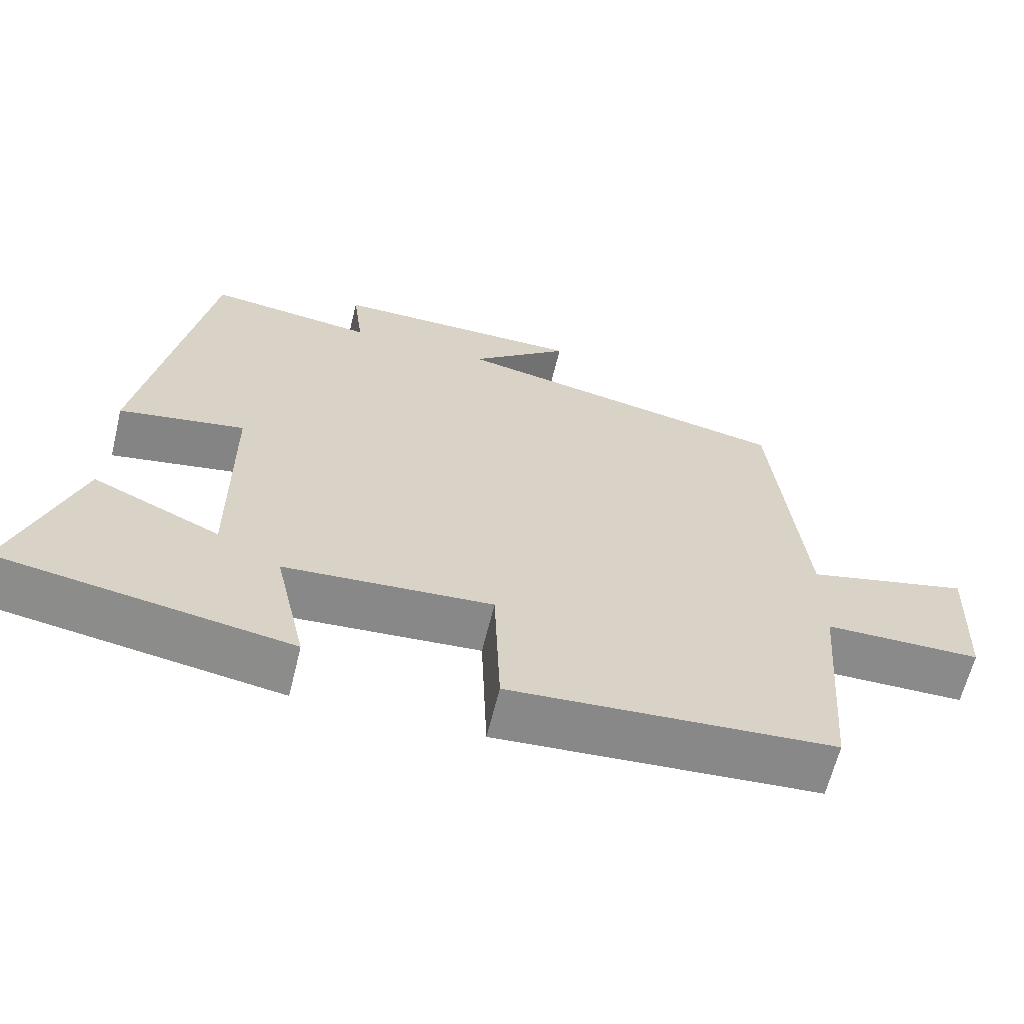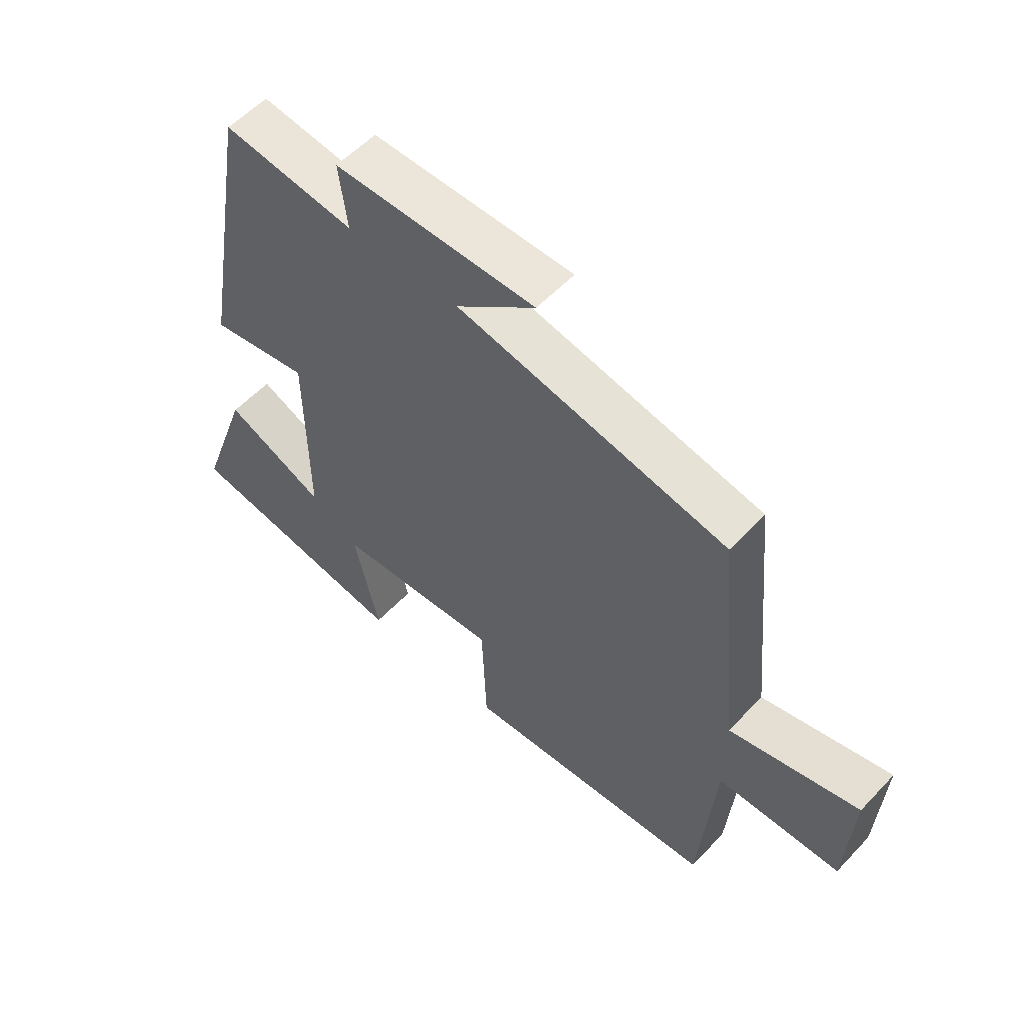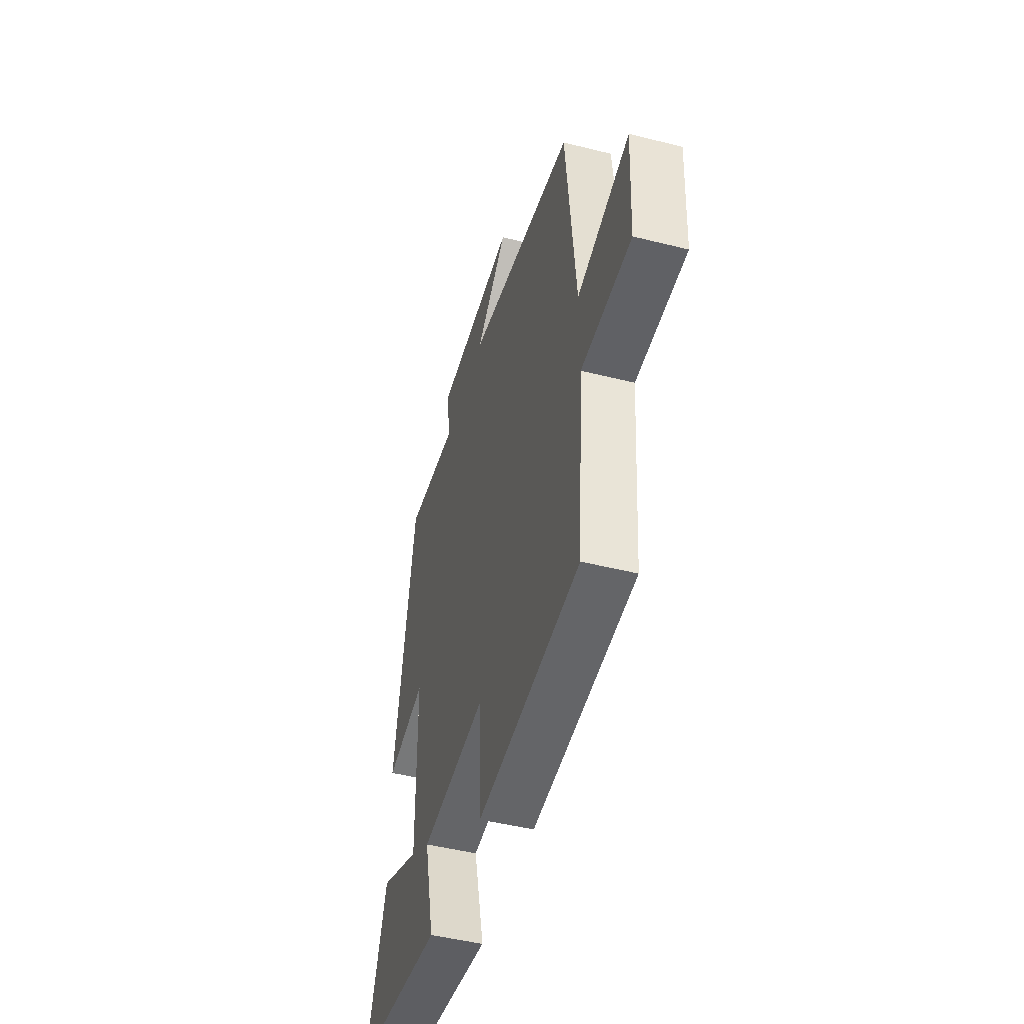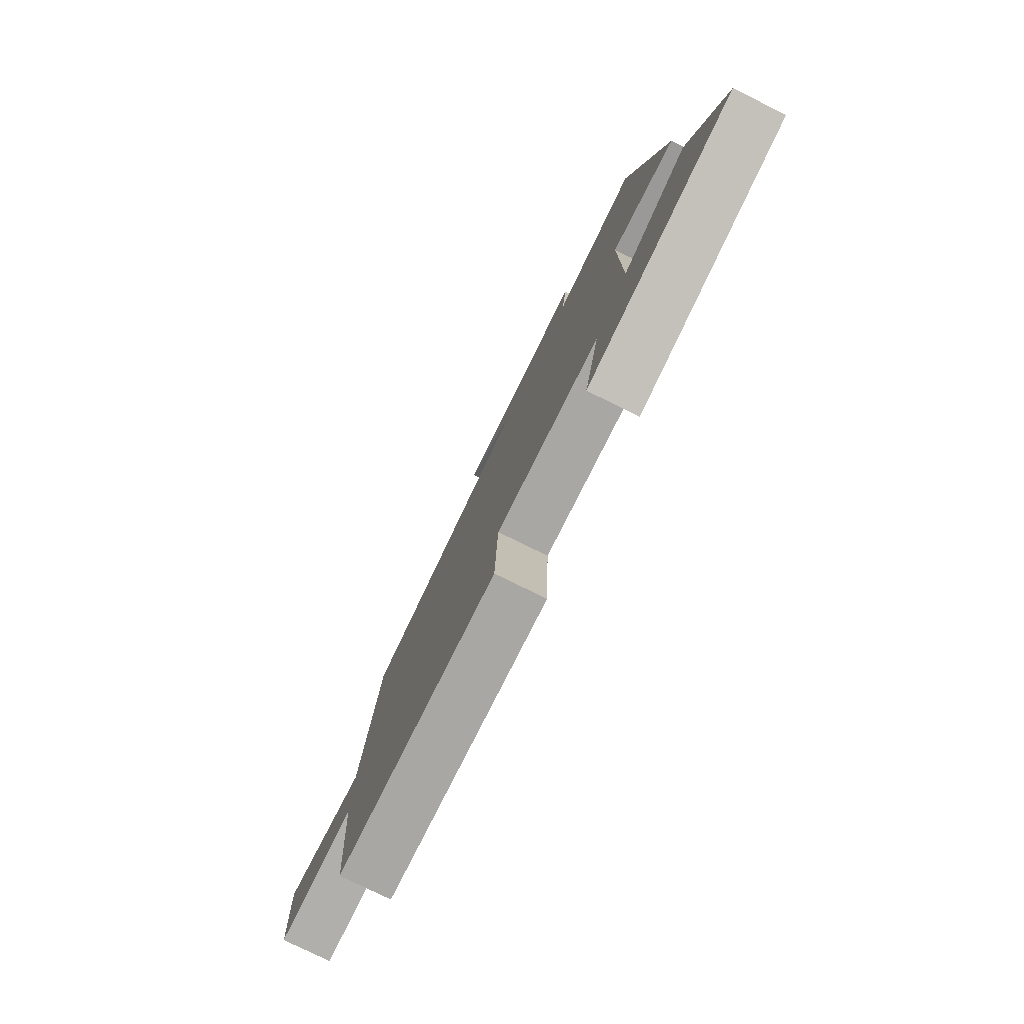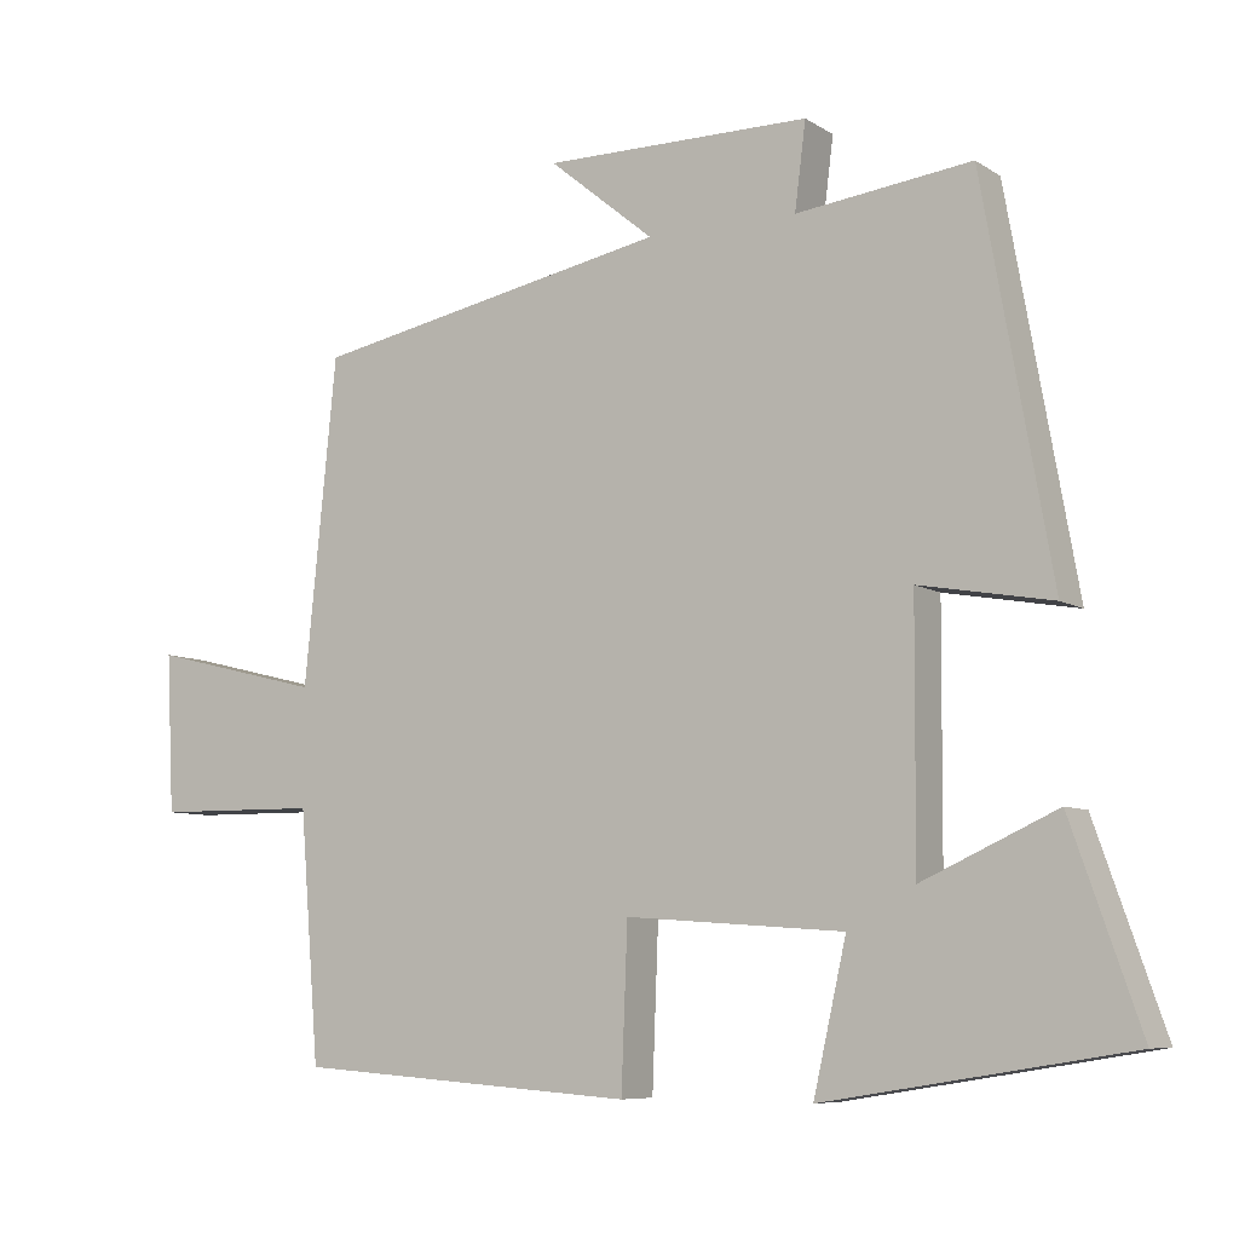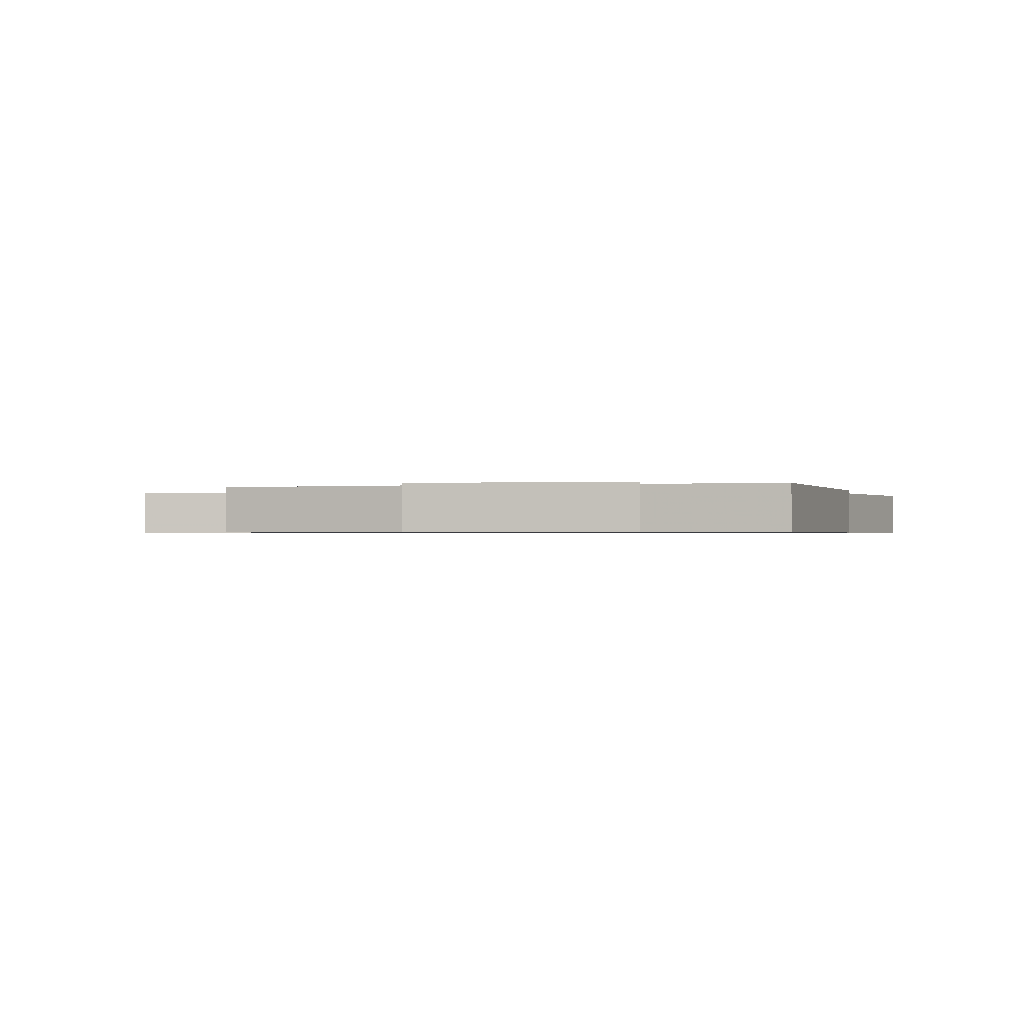
<metadata>
{"format":"obj","ext":"obj","renderer":"f3d","projection":"perspective","resolution":1024,"background":"white","views":[{"elev":-63.5,"azim":166.3,"up":"+Z"},{"elev":56.3,"azim":-137.5,"up":"+Z"},{"elev":-47.5,"azim":-105.8,"up":"+Z"},{"elev":-78.7,"azim":63.8,"up":"+Z"},{"elev":-7.6,"azim":31.0,"up":"+Z"},{"elev":-0.7,"azim":9.0,"up":"+Y"}]}
</metadata>
<code>
v 0.588 0.07 -0.437
v 0.202 0.07 -0.5
v 0.244 0.07 -0.314
v -0.034 0.07 -0.294
v -0.042 0.07 -0.5
v -0.475 0.07 -0.469
v -0.5 0.07 -0.154
v -0.709 0.07 -0.152
v -0.719 0.07 0.05
v -0.5 0.07 -0.004
v -0.459 0.07 0.409
v -0.003 0.07 0.5
v -0.137 0.07 0.61
v 0.203 0.07 0.61
v 0.189 0.07 0.5
v 0.412 0.07 0.528
v 0.5 0.07 0.032
v 0.331 0.07 0.062
v 0.329 0.07 -0.264
v 0.5 0.07 -0.186
v 0.588 0 -0.437
v 0.202 0 -0.5
v 0.244 0 -0.314
v -0.034 0 -0.294
v -0.042 0 -0.5
v -0.475 0 -0.469
v -0.5 0 -0.154
v -0.709 0 -0.152
v -0.719 0 0.05
v -0.5 0 -0.004
v -0.459 0 0.409
v -0.003 0 0.5
v -0.137 0 0.61
v 0.203 0 0.61
v 0.189 0 0.5
v 0.412 0 0.528
v 0.5 0 0.032
v 0.331 0 0.062
v 0.329 0 -0.264
v 0.5 0 -0.186
f 19 20 1 2
f 18 19 2 3
f 15 16 17 18
f 15 18 3 4
f 12 13 14 15
f 10 11 12 15
f 10 15 4
f 7 8 9 10
f 6 7 10
f 4 5 6 10
f 22 21 40 39
f 23 22 39 38
f 38 37 36 35
f 24 23 38 35
f 35 34 33 32
f 35 32 31 30
f 24 35 30
f 30 29 28 27
f 30 27 26
f 30 26 25 24
f 1 21 22 2
f 2 22 23 3
f 3 23 24 4
f 4 24 25 5
f 5 25 26 6
f 6 26 27 7
f 7 27 28 8
f 8 28 29 9
f 9 29 30 10
f 10 30 31 11
f 11 31 32 12
f 12 32 33 13
f 13 33 34 14
f 14 34 35 15
f 15 35 36 16
f 16 36 37 17
f 17 37 38 18
f 18 38 39 19
f 19 39 40 20
f 20 40 21 1

</code>
